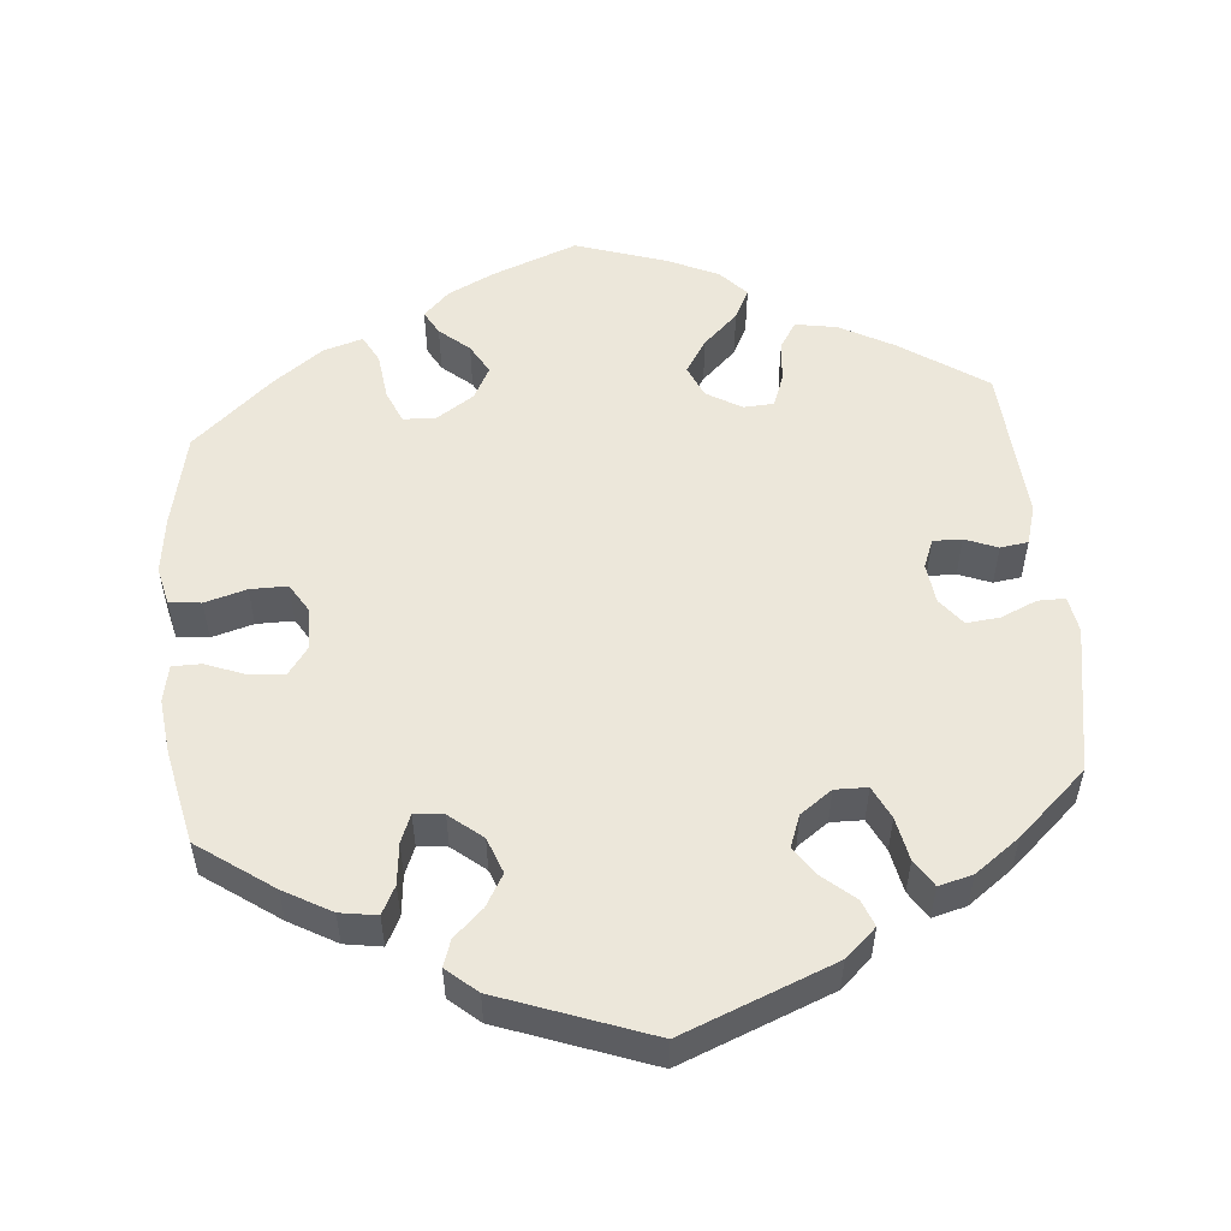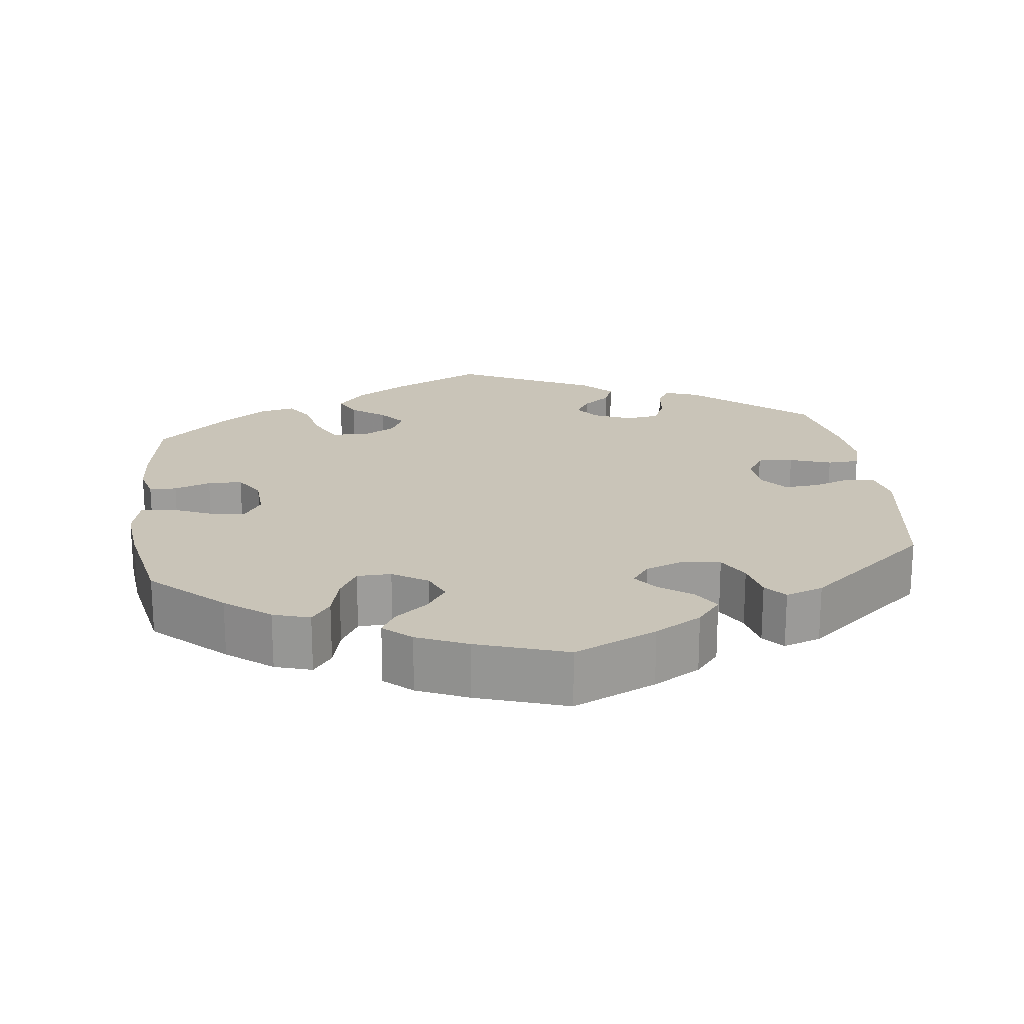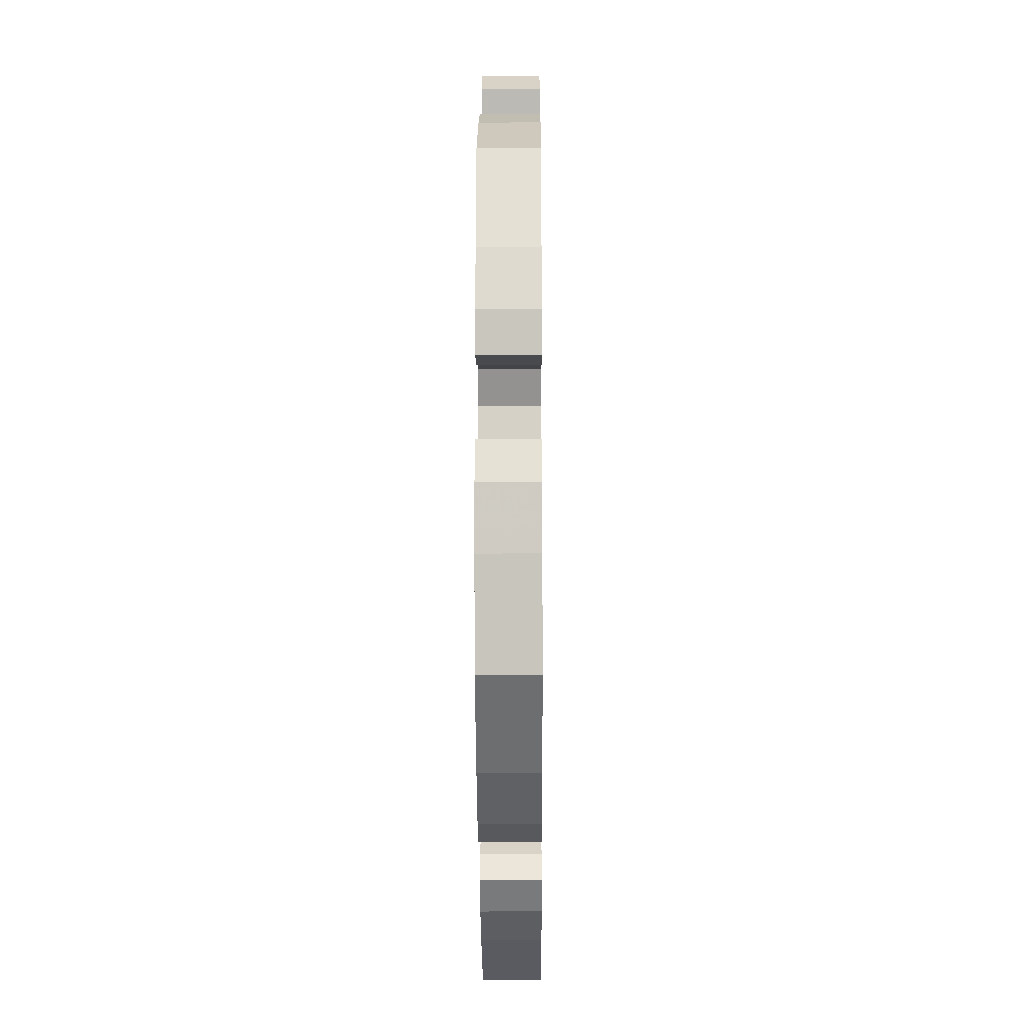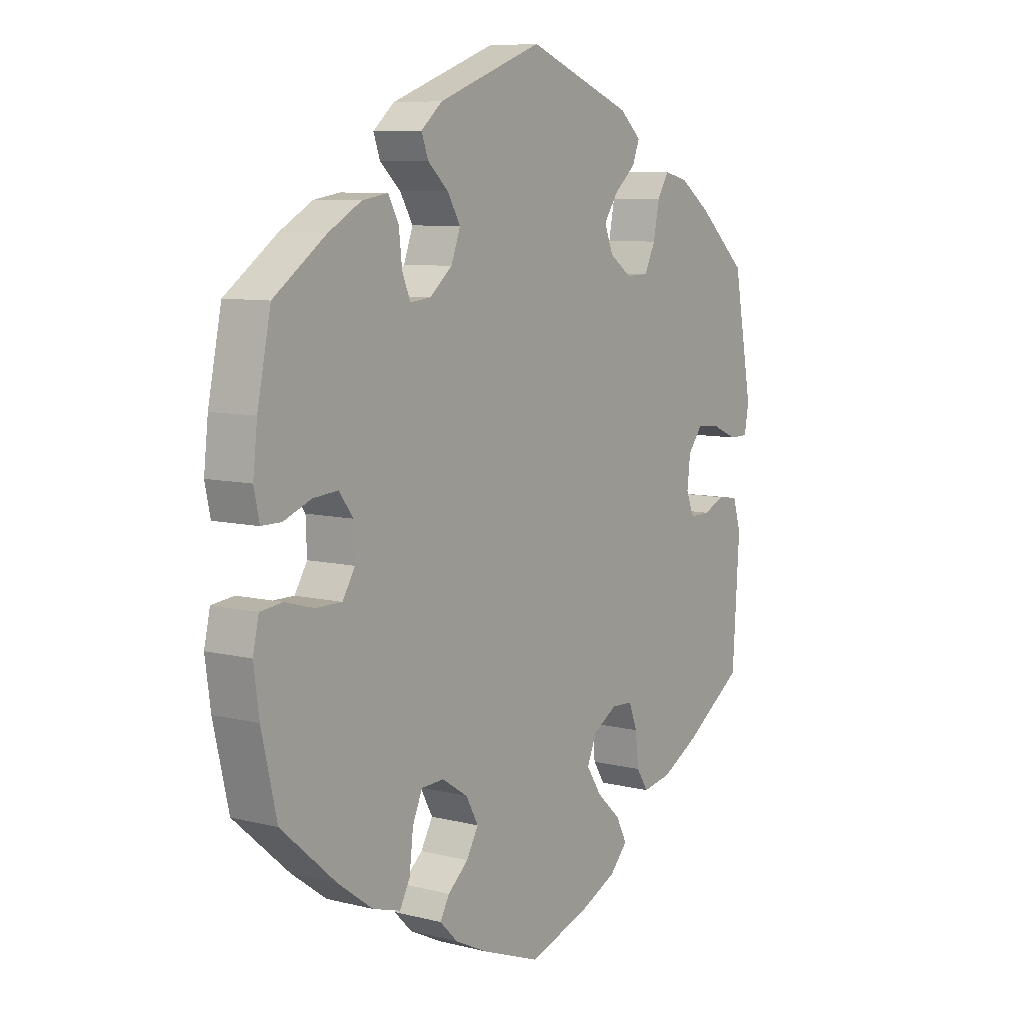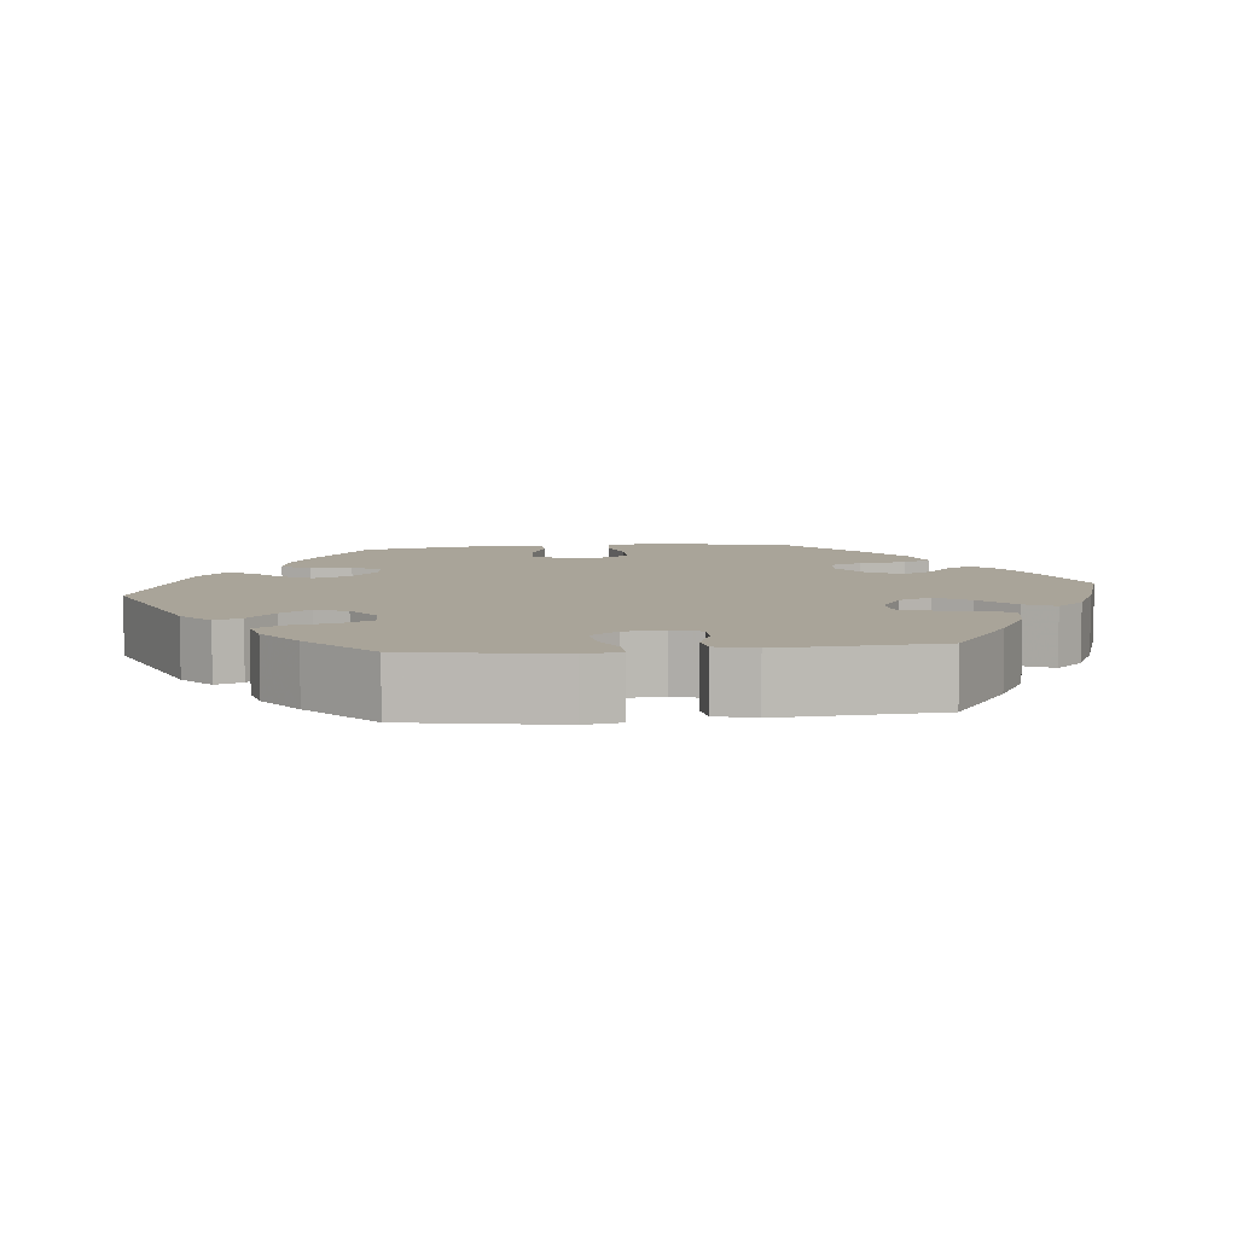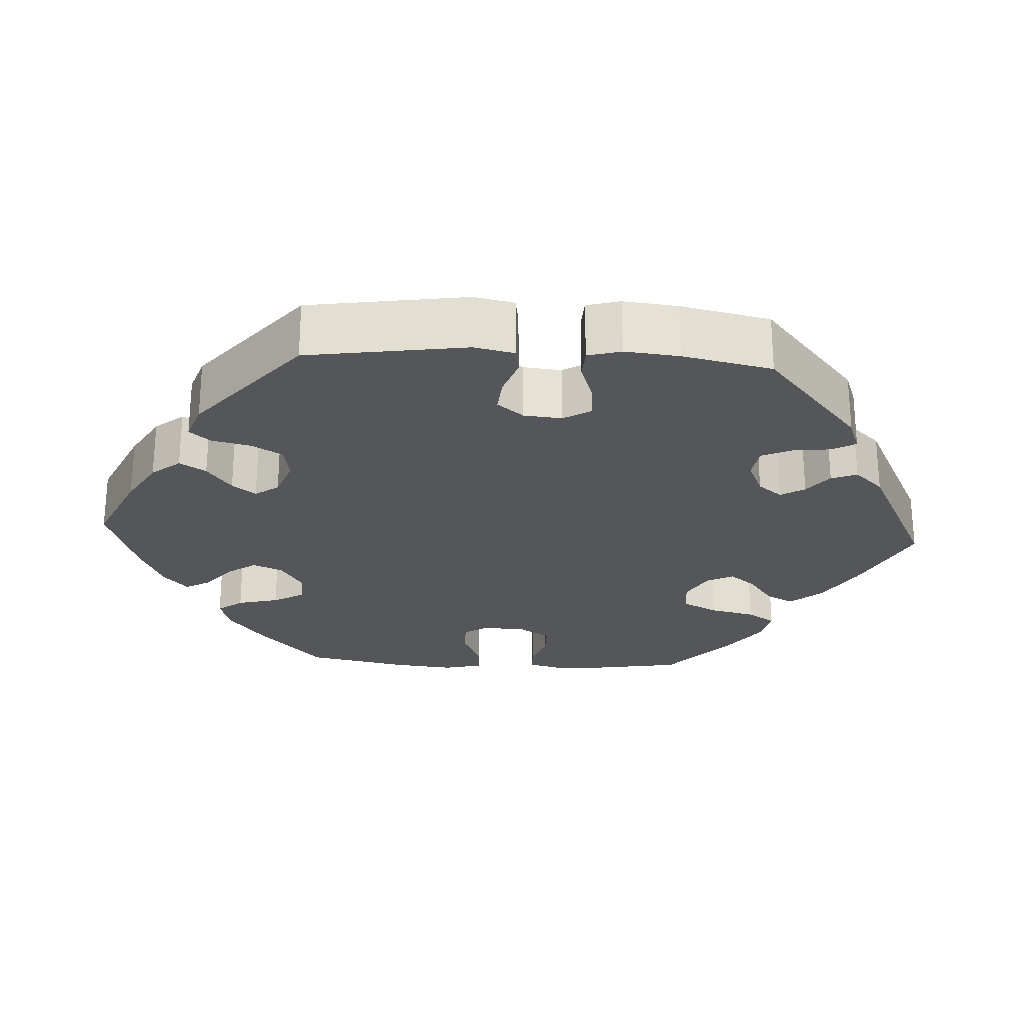
<metadata>
{"format":"obj","ext":"obj","renderer":"f3d","projection":"perspective","resolution":1024,"background":"white","views":[{"elev":53.9,"azim":-5.5,"up":"+Y"},{"elev":20.2,"azim":-67.2,"up":"+Y"},{"elev":-13.1,"azim":-89.6,"up":"+Z"},{"elev":8.1,"azim":-55.1,"up":"+Z"},{"elev":7.3,"azim":83.7,"up":"+Y"},{"elev":-25.2,"azim":26.6,"up":"+Y"}]}
</metadata>
<code>
v 0.535 0.07 0.099
v 0.527 0.07 0.052
v 0.492 0.07 0.052
v 0.445 0.07 0.072
v 0.402 0.07 0.076
v 0.375 0.07 0.041
v 0.369 0.07 -0.011
v 0.384 0.07 -0.048
v 0.421 0.07 -0.047
v 0.463 0.07 -0.03
v 0.499 0.07 -0.035
v 0.514 0.07 -0.085
v 0.501 0.07 -0.288
v 0.391 0.07 -0.363
v 0.322 0.07 -0.401
v 0.268 0.07 -0.411
v 0.246 0.07 -0.377
v 0.24 0.07 -0.322
v 0.224 0.07 -0.281
v 0.185 0.07 -0.279
v 0.14 0.07 -0.306
v 0.122 0.07 -0.348
v 0.15 0.07 -0.391
v 0.195 0.07 -0.433
v 0.215 0.07 -0.472
v 0.182 0.07 -0.508
v 0.117 0.07 -0.538
v 0 0.07 -0.577
v -0.11 0.07 -0.536
v -0.17 0.07 -0.507
v -0.203 0.07 -0.474
v -0.186 0.07 -0.443
v -0.148 0.07 -0.41
v -0.126 0.07 -0.371
v -0.149 0.07 -0.329
v -0.197 0.07 -0.298
v -0.239 0.07 -0.3
v -0.257 0.07 -0.342
v -0.264 0.07 -0.403
v -0.283 0.07 -0.439
v -0.334 0.07 -0.424
v -0.399 0.07 -0.377
v -0.501 0.07 -0.288
v -0.529 0.07 -0.166
v -0.539 0.07 -0.093
v -0.528 0.07 -0.044
v -0.487 0.07 -0.039
v -0.433 0.07 -0.054
v -0.385 0.07 -0.054
v -0.362 0.07 -0.016
v -0.364 0.07 0.038
v -0.39 0.07 0.073
v -0.436 0.07 0.069
v -0.487 0.07 0.049
v -0.524 0.07 0.049
v -0.534 0.07 0.096
v -0.526 0.07 0.168
v -0.501 0.07 0.289
v -0.405 0.07 0.358
v -0.344 0.07 0.393
v -0.296 0.07 0.401
v -0.277 0.07 0.365
v -0.271 0.07 0.312
v -0.256 0.07 0.276
v -0.218 0.07 0.28
v -0.176 0.07 0.315
v -0.159 0.07 0.361
v -0.183 0.07 0.402
v -0.221 0.07 0.437
v -0.233 0.07 0.471
v -0.194 0.07 0.505
v 0 0.07 0.578
v 0.196 0.07 0.502
v 0.236 0.07 0.466
v 0.223 0.07 0.432
v 0.183 0.07 0.397
v 0.157 0.07 0.359
v 0.173 0.07 0.318
v 0.214 0.07 0.289
v 0.256 0.07 0.29
v 0.276 0.07 0.332
v 0.287 0.07 0.388
v 0.309 0.07 0.423
v 0.353 0.07 0.412
v 0.411 0.07 0.37
v 0.5 0.07 0.29
v 0.535 0 0.099
v 0.527 0 0.052
v 0.492 0 0.052
v 0.445 0 0.072
v 0.402 0 0.076
v 0.375 0 0.041
v 0.369 0 -0.011
v 0.384 0 -0.048
v 0.421 0 -0.047
v 0.463 0 -0.03
v 0.499 0 -0.035
v 0.514 0 -0.085
v 0.501 0 -0.288
v 0.391 0 -0.363
v 0.322 0 -0.401
v 0.268 0 -0.411
v 0.246 0 -0.377
v 0.24 0 -0.322
v 0.224 0 -0.281
v 0.185 0 -0.279
v 0.14 0 -0.306
v 0.122 0 -0.348
v 0.15 0 -0.391
v 0.195 0 -0.433
v 0.215 0 -0.472
v 0.182 0 -0.508
v 0.117 0 -0.538
v 0 0 -0.577
v -0.11 0 -0.536
v -0.17 0 -0.507
v -0.203 0 -0.474
v -0.186 0 -0.443
v -0.148 0 -0.41
v -0.126 0 -0.371
v -0.149 0 -0.329
v -0.197 0 -0.298
v -0.239 0 -0.3
v -0.257 0 -0.342
v -0.264 0 -0.403
v -0.283 0 -0.439
v -0.334 0 -0.424
v -0.399 0 -0.377
v -0.501 0 -0.288
v -0.529 0 -0.166
v -0.539 0 -0.093
v -0.528 0 -0.044
v -0.487 0 -0.039
v -0.433 0 -0.054
v -0.385 0 -0.054
v -0.362 0 -0.016
v -0.364 0 0.038
v -0.39 0 0.073
v -0.436 0 0.069
v -0.487 0 0.049
v -0.524 0 0.049
v -0.534 0 0.096
v -0.526 0 0.168
v -0.501 0 0.289
v -0.405 0 0.358
v -0.344 0 0.393
v -0.296 0 0.401
v -0.277 0 0.365
v -0.271 0 0.312
v -0.256 0 0.276
v -0.218 0 0.28
v -0.176 0 0.315
v -0.159 0 0.361
v -0.183 0 0.402
v -0.221 0 0.437
v -0.233 0 0.471
v -0.194 0 0.505
v 0 0 0.578
v 0.196 0 0.502
v 0.236 0 0.466
v 0.223 0 0.432
v 0.183 0 0.397
v 0.157 0 0.359
v 0.173 0 0.318
v 0.214 0 0.289
v 0.256 0 0.29
v 0.276 0 0.332
v 0.287 0 0.388
v 0.309 0 0.423
v 0.353 0 0.412
v 0.411 0 0.37
v 0.5 0 0.29
f 81 82 83 84
f 80 81 84 85
f 73 74 75 76
f 73 76 77
f 72 73 77
f 71 72 77 78
f 68 69 70 71
f 67 68 71 78
f 60 61 62 63
f 60 63 64
f 59 60 64
f 58 59 64
f 57 58 64
f 56 57 64 65
f 53 54 55 56
f 52 53 56 65
f 45 46 47 48
f 45 48 49
f 44 45 49
f 43 44 49
f 42 43 49 50
f 38 39 40 41
f 37 38 41 42
f 30 31 32 33
f 30 33 34
f 29 30 34
f 28 29 34
f 27 28 34 35
f 23 24 25 26
f 22 23 26 27
f 15 16 17 18
f 15 18 19
f 14 15 19
f 13 14 19
f 12 13 19 20
f 9 10 11 12
f 8 9 12 20
f 1 2 3 4
f 1 4 5
f 80 85 86 1
f 66 67 78 79
f 52 65 66 79
f 51 52 79 80
f 50 51 80 1
f 37 42 50
f 36 37 50
f 35 36 50
f 22 27 35 50
f 21 22 50
f 7 8 20 21
f 6 7 21 50
f 5 6 50
f 1 5 50
f 170 169 168 167
f 171 170 167 166
f 162 161 160 159
f 163 162 159
f 163 159 158
f 164 163 158 157
f 157 156 155 154
f 164 157 154 153
f 149 148 147 146
f 150 149 146
f 150 146 145
f 150 145 144
f 150 144 143
f 151 150 143 142
f 142 141 140 139
f 151 142 139 138
f 134 133 132 131
f 135 134 131
f 135 131 130
f 135 130 129
f 136 135 129 128
f 127 126 125 124
f 128 127 124 123
f 119 118 117 116
f 120 119 116
f 120 116 115
f 120 115 114
f 121 120 114 113
f 112 111 110 109
f 113 112 109 108
f 104 103 102 101
f 105 104 101
f 105 101 100
f 105 100 99
f 106 105 99 98
f 98 97 96 95
f 106 98 95 94
f 90 89 88 87
f 91 90 87
f 87 172 171 166
f 165 164 153 152
f 165 152 151 138
f 166 165 138 137
f 87 166 137 136
f 136 128 123
f 136 123 122
f 136 122 121
f 136 121 113 108
f 136 108 107
f 107 106 94 93
f 136 107 93 92
f 136 92 91
f 136 91 87
f 1 87 88 2
f 2 88 89 3
f 3 89 90 4
f 4 90 91 5
f 5 91 92 6
f 6 92 93 7
f 7 93 94 8
f 8 94 95 9
f 9 95 96 10
f 10 96 97 11
f 11 97 98 12
f 12 98 99 13
f 13 99 100 14
f 14 100 101 15
f 15 101 102 16
f 16 102 103 17
f 17 103 104 18
f 18 104 105 19
f 19 105 106 20
f 20 106 107 21
f 21 107 108 22
f 22 108 109 23
f 23 109 110 24
f 24 110 111 25
f 25 111 112 26
f 26 112 113 27
f 27 113 114 28
f 28 114 115 29
f 29 115 116 30
f 30 116 117 31
f 31 117 118 32
f 32 118 119 33
f 33 119 120 34
f 34 120 121 35
f 35 121 122 36
f 36 122 123 37
f 37 123 124 38
f 38 124 125 39
f 39 125 126 40
f 40 126 127 41
f 41 127 128 42
f 42 128 129 43
f 43 129 130 44
f 44 130 131 45
f 45 131 132 46
f 46 132 133 47
f 47 133 134 48
f 48 134 135 49
f 49 135 136 50
f 50 136 137 51
f 51 137 138 52
f 52 138 139 53
f 53 139 140 54
f 54 140 141 55
f 55 141 142 56
f 56 142 143 57
f 57 143 144 58
f 58 144 145 59
f 59 145 146 60
f 60 146 147 61
f 61 147 148 62
f 62 148 149 63
f 63 149 150 64
f 64 150 151 65
f 65 151 152 66
f 66 152 153 67
f 67 153 154 68
f 68 154 155 69
f 69 155 156 70
f 70 156 157 71
f 71 157 158 72
f 72 158 159 73
f 73 159 160 74
f 74 160 161 75
f 75 161 162 76
f 76 162 163 77
f 77 163 164 78
f 78 164 165 79
f 79 165 166 80
f 80 166 167 81
f 81 167 168 82
f 82 168 169 83
f 83 169 170 84
f 84 170 171 85
f 85 171 172 86
f 86 172 87 1

</code>
